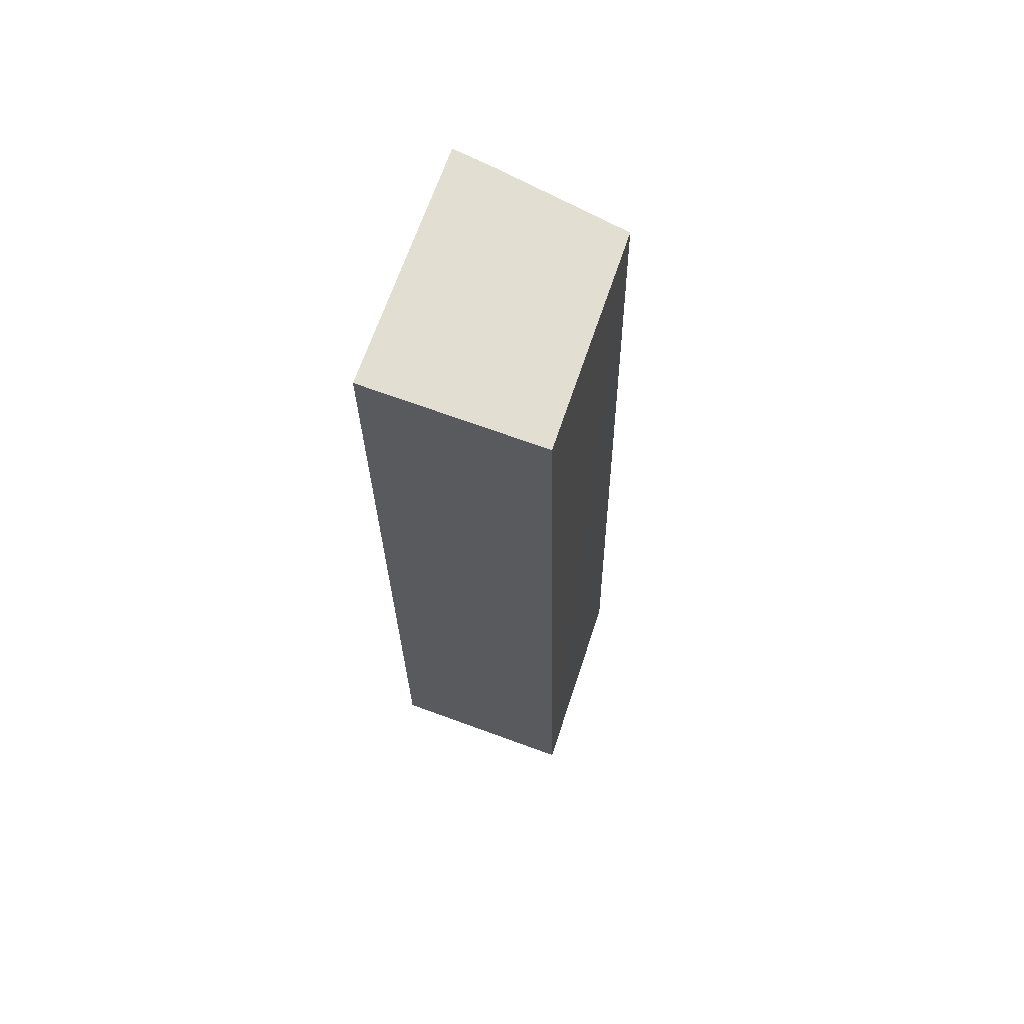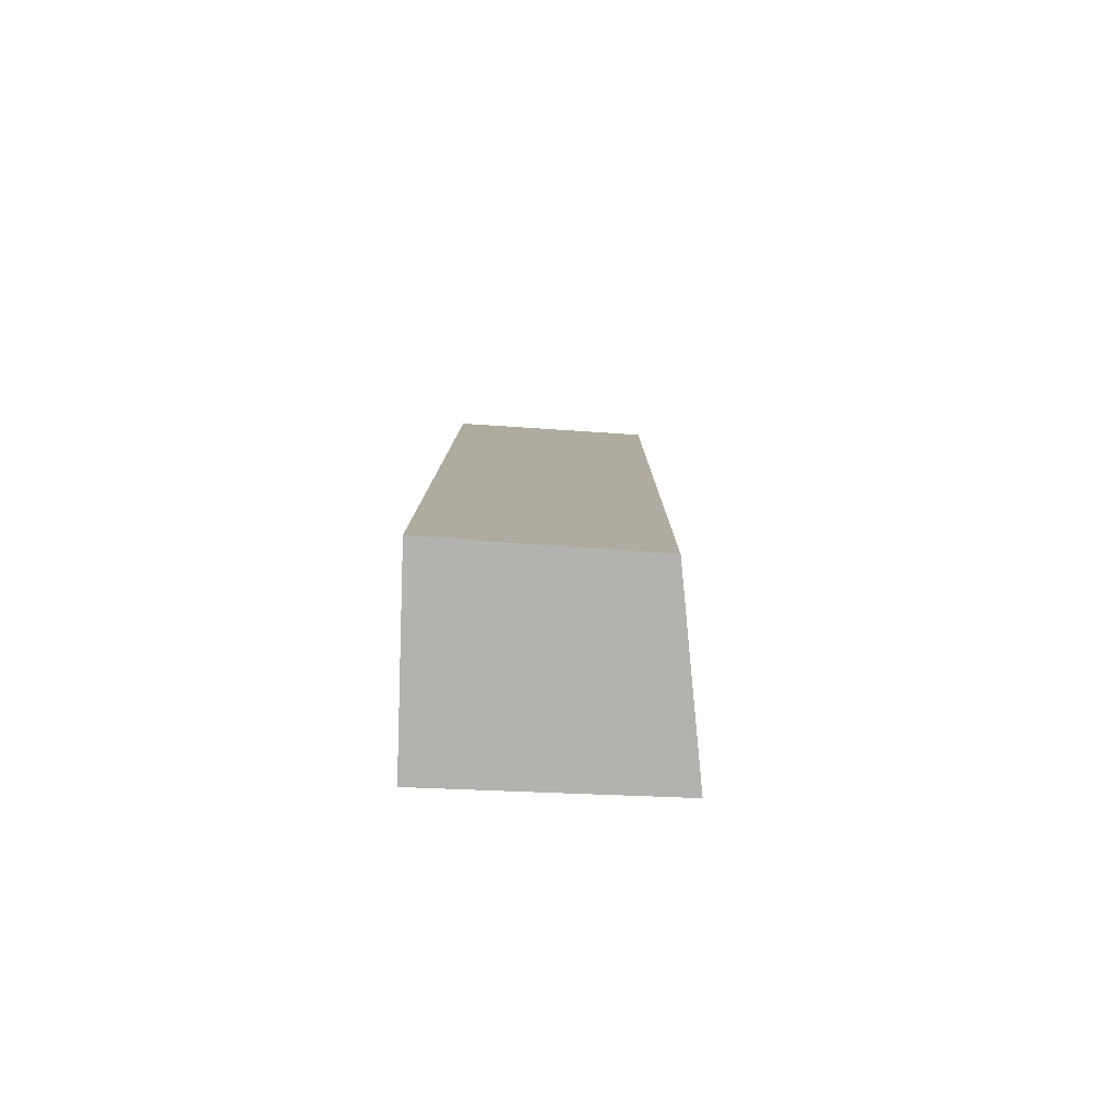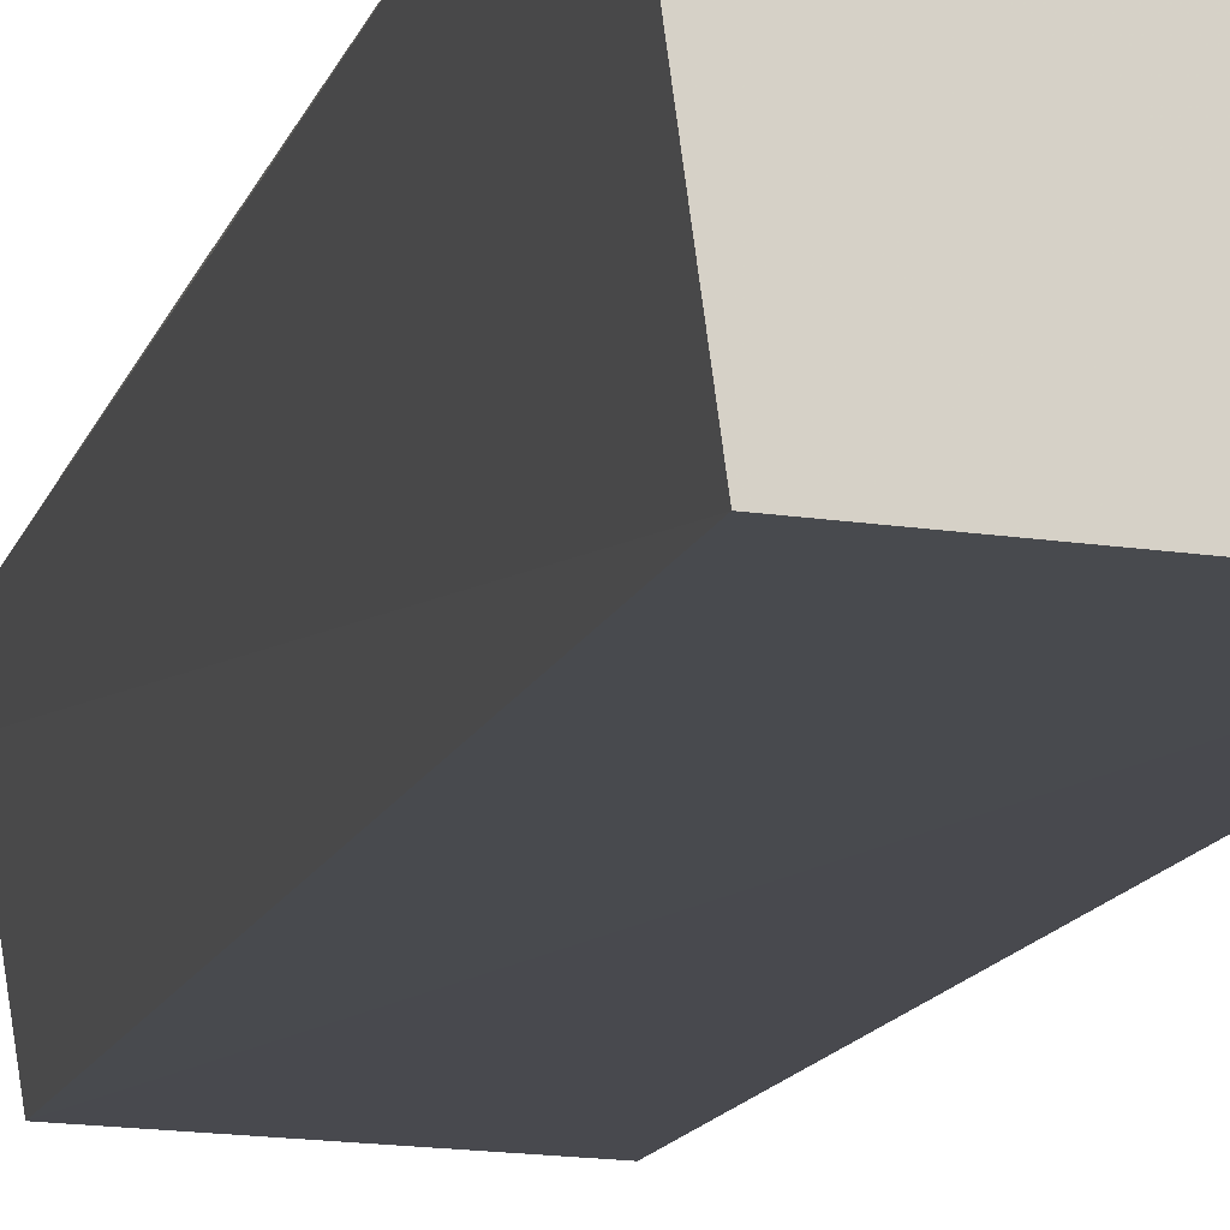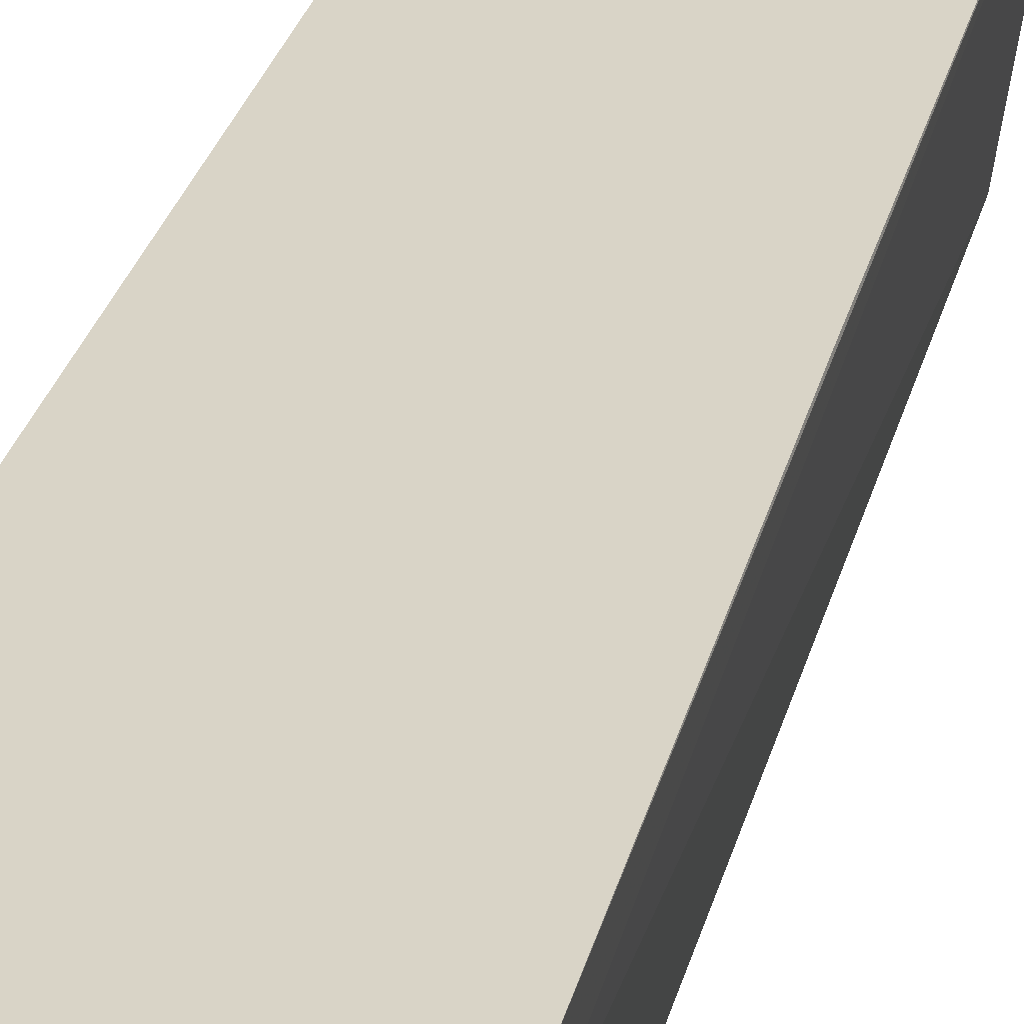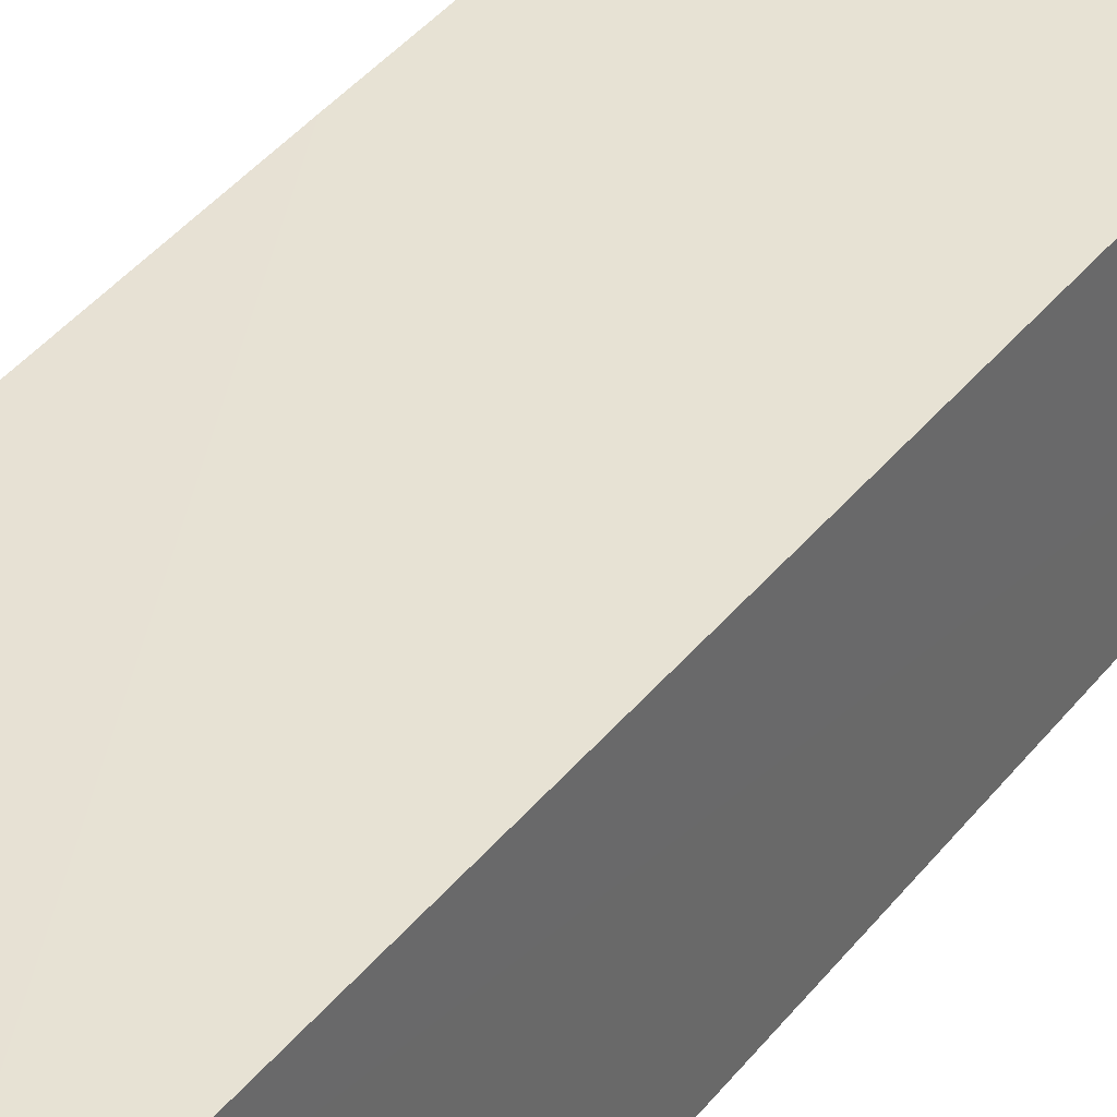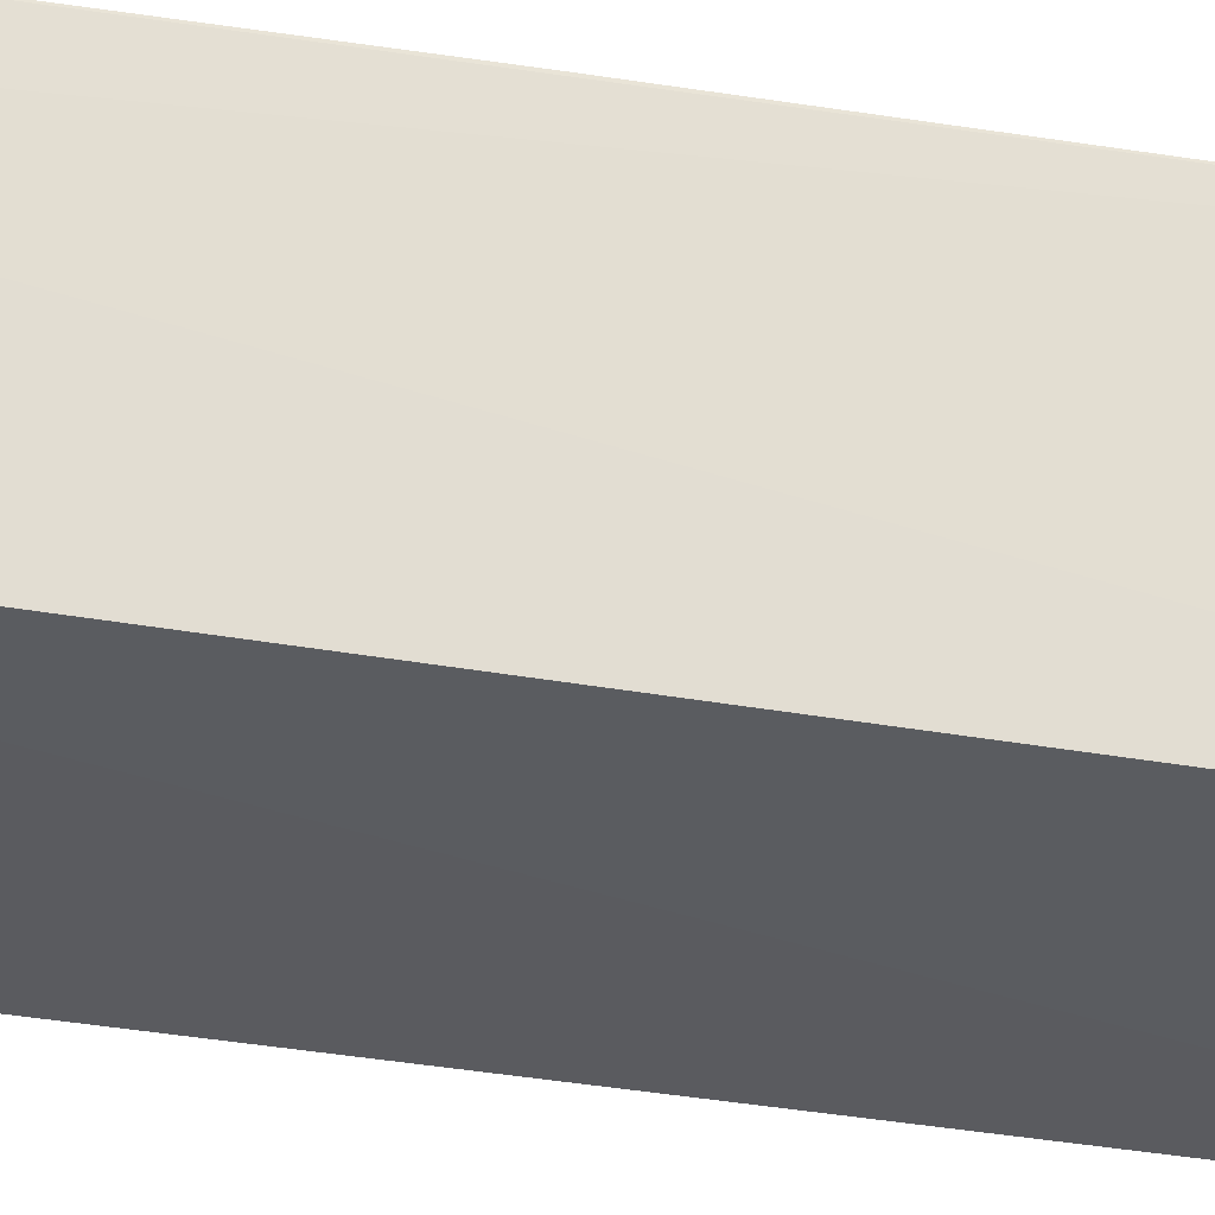
<metadata>
{"format":"obj","ext":"obj","renderer":"f3d","projection":"perspective","resolution":1024,"background":"white","views":[{"elev":67.6,"azim":-69.8,"up":"+Z"},{"elev":-79.7,"azim":-2.1,"up":"+Z"},{"elev":-13.5,"azim":166.6,"up":"+Y"},{"elev":29.0,"azim":13.7,"up":"+Y"},{"elev":39.1,"azim":-145.9,"up":"+Y"},{"elev":-31.5,"azim":77.7,"up":"+Y"}]}
</metadata>
<code>
v 0.1598 -0.01955 0.1396
v 0.1566 -0.04101 0.1394
v 0.1558 -0.04349 0.02199
v 0.13 -0.02011 0.02199
v 0.13 -0.02011 0.1395
v 0.159 -0.02007 0.02198
v 0.1592 -0.02436 0.1396
v 0.1299 -0.04176 0.1394
v 0.13 -0.04437 0.02198
v 0.1594 -0.01955 0.08564
f 7 2 3
f 7 6 1
f 7 3 6
f 7 1 5
f 8 7 5
f 8 2 7
f 8 5 4
f 9 6 3
f 9 4 6
f 9 8 4
f 9 3 2
f 9 2 8
f 10 6 4
f 10 1 6
f 10 5 1
f 10 4 5

</code>
